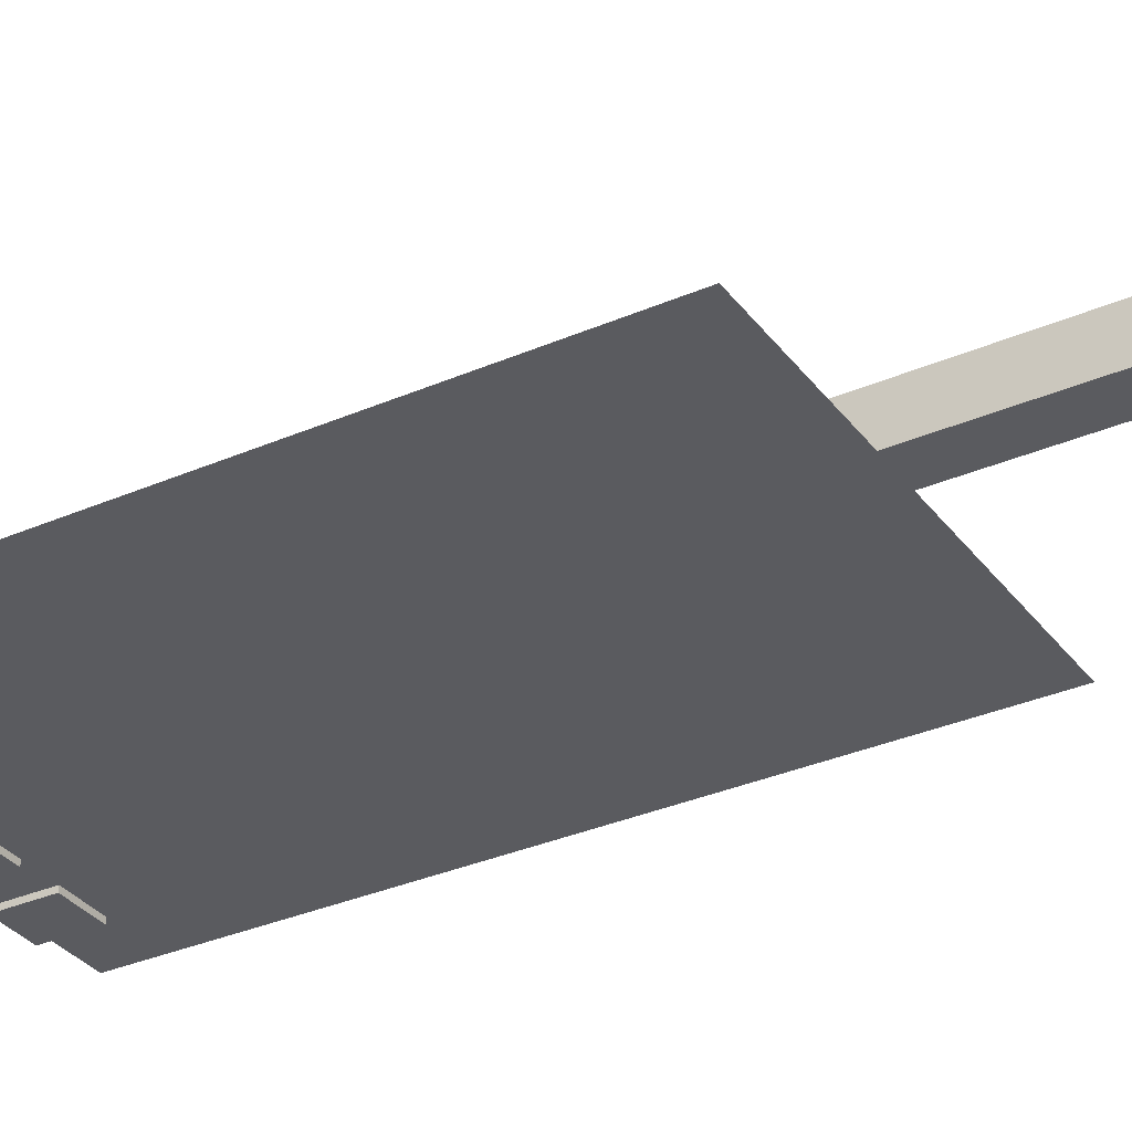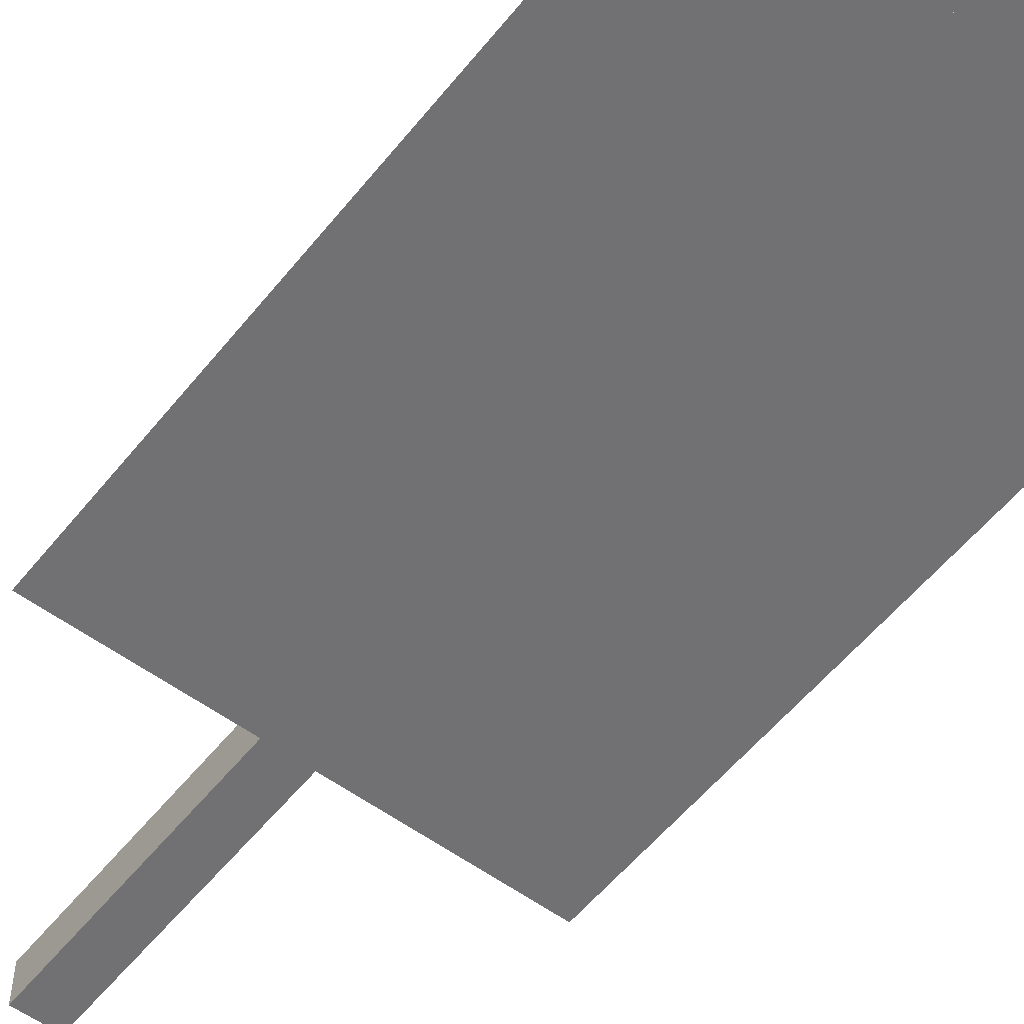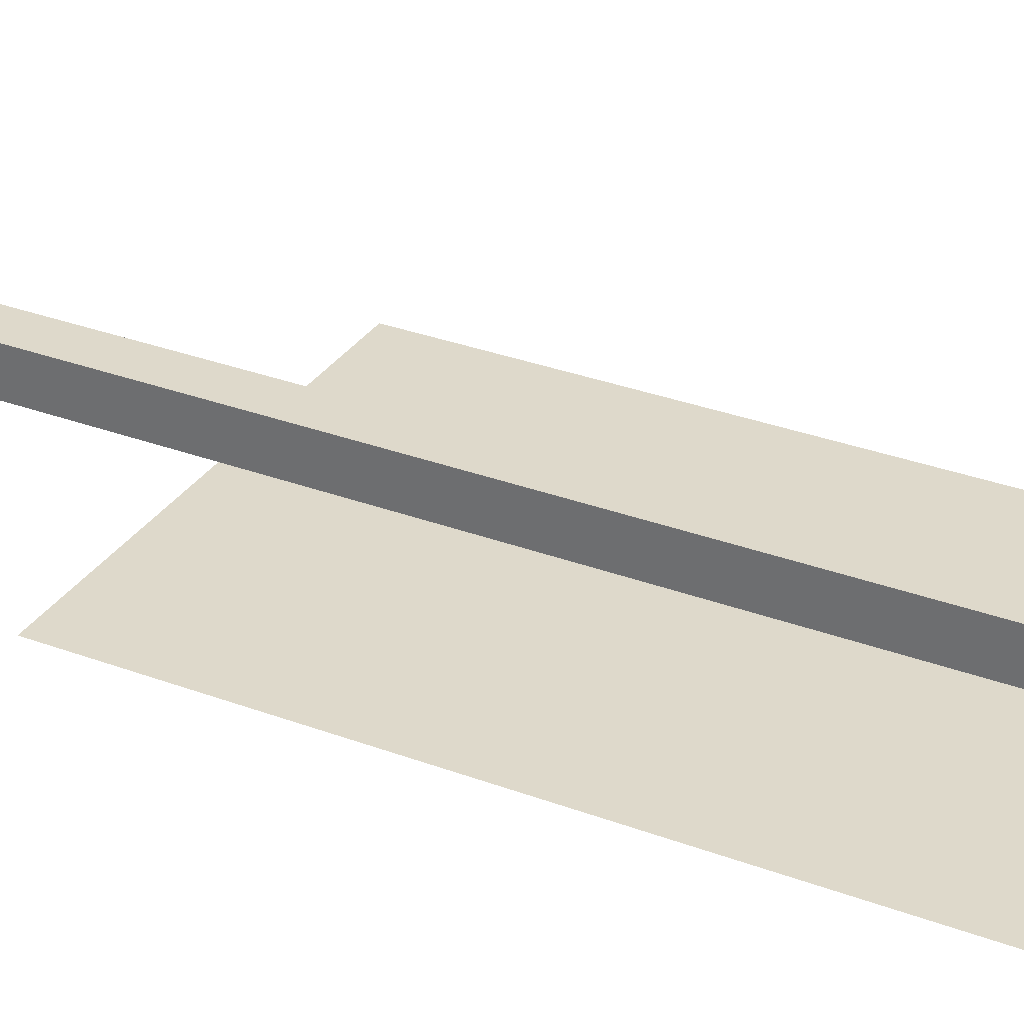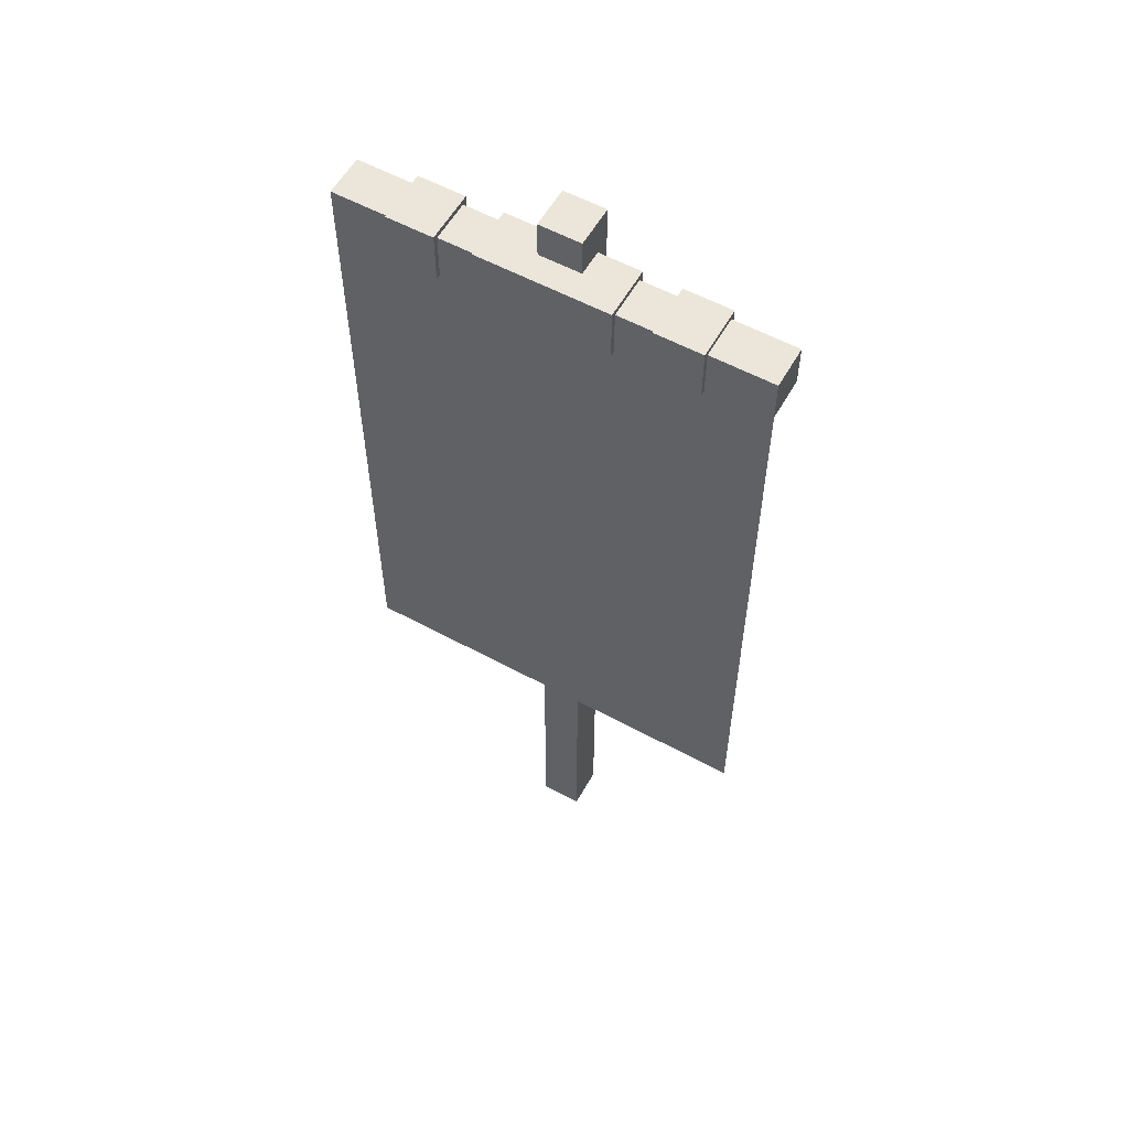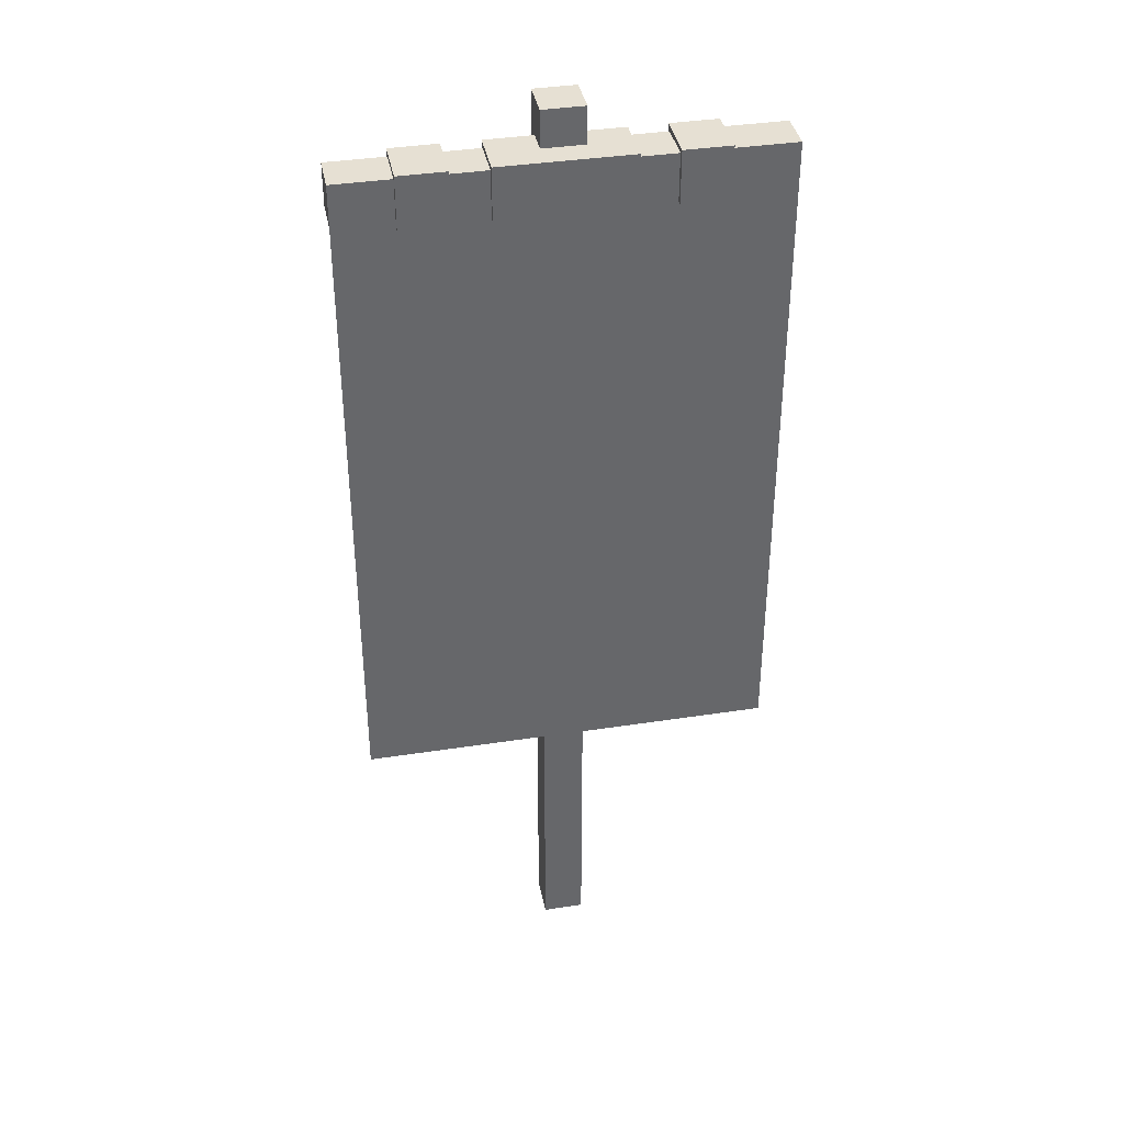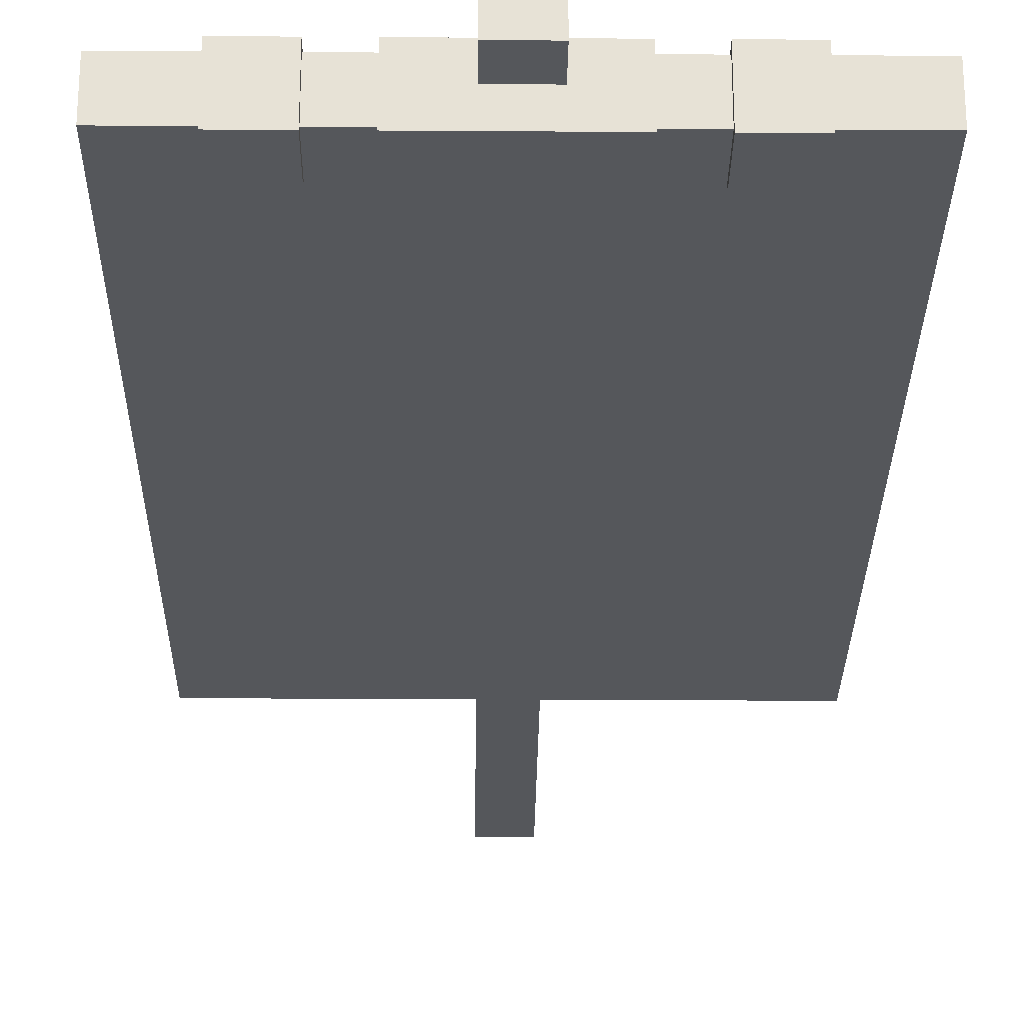
<metadata>
{"format":"obj","ext":"obj","renderer":"f3d","projection":"perspective","resolution":1024,"background":"white","views":[{"elev":-33.0,"azim":-59.0,"up":"+Z"},{"elev":-55.3,"azim":142.0,"up":"+Z"},{"elev":31.8,"azim":117.8,"up":"+Z"},{"elev":57.4,"azim":-150.7,"up":"+Y"},{"elev":38.3,"azim":169.0,"up":"+Y"},{"elev":-26.6,"azim":179.4,"up":"+Z"}]}
</metadata>
<code>
o cube
v 0.5625 -1 0.4375
v 0.4375 -1 0.4375
v 0.4375 0.125 0.4375
v 0.5625 0.125 0.4375
v 0.5625 -1 0.5625
v 0.5625 0.125 0.5625
v 0.4375 -1 0.5625
v 0.4375 0.125 0.5625
f 1 2 3 4
f 5 1 4 6
f 7 5 6 8
f 2 7 8 3
f 8 6 4 3
f 2 1 5 7
o cube
v 0.5625 0.125 0.4375
v 0.4375 0.125 0.4375
v 0.4375 2 0.4375
v 0.5625 2 0.4375
v 0.5625 0.125 0.5625
v 0.5625 2 0.5625
v 0.4375 0.125 0.5625
v 0.4375 2 0.5625
f 9 10 11 12
f 13 9 12 14
f 15 13 14 16
f 10 15 16 11
f 16 14 12 11
f 10 9 13 15
o cube
v 1.125 1.75 0.375
v 1.125 1.75 0.375
v 1.125 -0.125 0.375
v 1.125 -0.125 0.375
v -0.125 1.75 0.375
v -0.125 1.75 0.375
v -0.125 -0.125 0.375
v -0.125 -0.125 0.375
f 20 23 21 18
f 19 20 18 17
f 24 19 17 22
f 23 24 22 21
f 22 17 18 21
f 23 20 19 24
o cube
v 1.125 1.875 0.5
v 1.125 1.875 0.375
v 1.125 1.75 0.5
v 1.125 1.75 0.375
v -0.125 1.875 0.375
v -0.125 1.875 0.5
v -0.125 1.75 0.375
v -0.125 1.75 0.5
f 28 31 29 26
f 27 28 26 25
f 32 27 25 30
f 31 32 30 29
f 30 25 26 29
f 31 28 27 32
o cube
v 0.7031 1.891 0.5156
v 0.7031 1.891 0.3594
v 0.7031 1.734 0.5156
v 0.7031 1.734 0.3594
v 0.3125 1.891 0.3594
v 0.3125 1.891 0.5156
v 0.3125 1.734 0.3594
v 0.3125 1.734 0.5156
f 36 39 37 34
f 35 36 34 33
f 40 35 33 38
f 39 40 38 37
f 38 33 34 37
f 39 36 35 40
o cube
v 0.9531 1.891 0.5156
v 0.9531 1.891 0.3594
v 0.9531 1.734 0.5156
v 0.9531 1.734 0.3594
v 0.8125 1.891 0.3594
v 0.8125 1.891 0.5156
v 0.8125 1.734 0.3594
v 0.8125 1.734 0.5156
f 44 47 45 42
f 43 44 42 41
f 48 43 41 46
f 47 48 46 45
f 46 41 42 45
f 47 44 43 48
o cube
v 0.2031 1.891 0.5156
v 0.2031 1.891 0.3594
v 0.2031 1.734 0.5156
v 0.2031 1.734 0.3594
v 0.0625 1.891 0.3594
v 0.0625 1.891 0.5156
v 0.0625 1.734 0.3594
v 0.0625 1.734 0.5156
f 52 55 53 50
f 51 52 50 49
f 56 51 49 54
f 55 56 54 53
f 54 49 50 53
f 55 52 51 56

</code>
